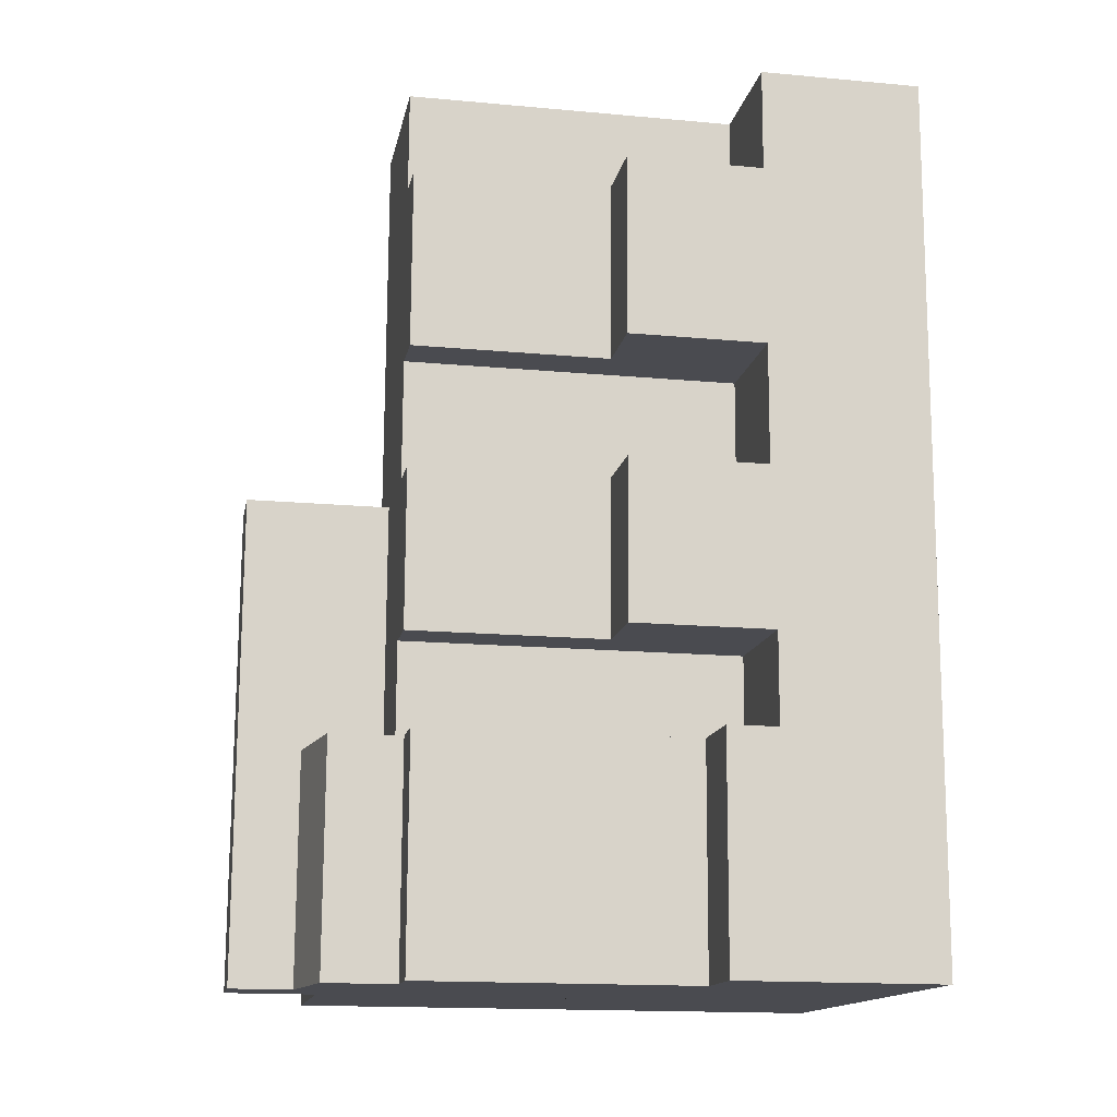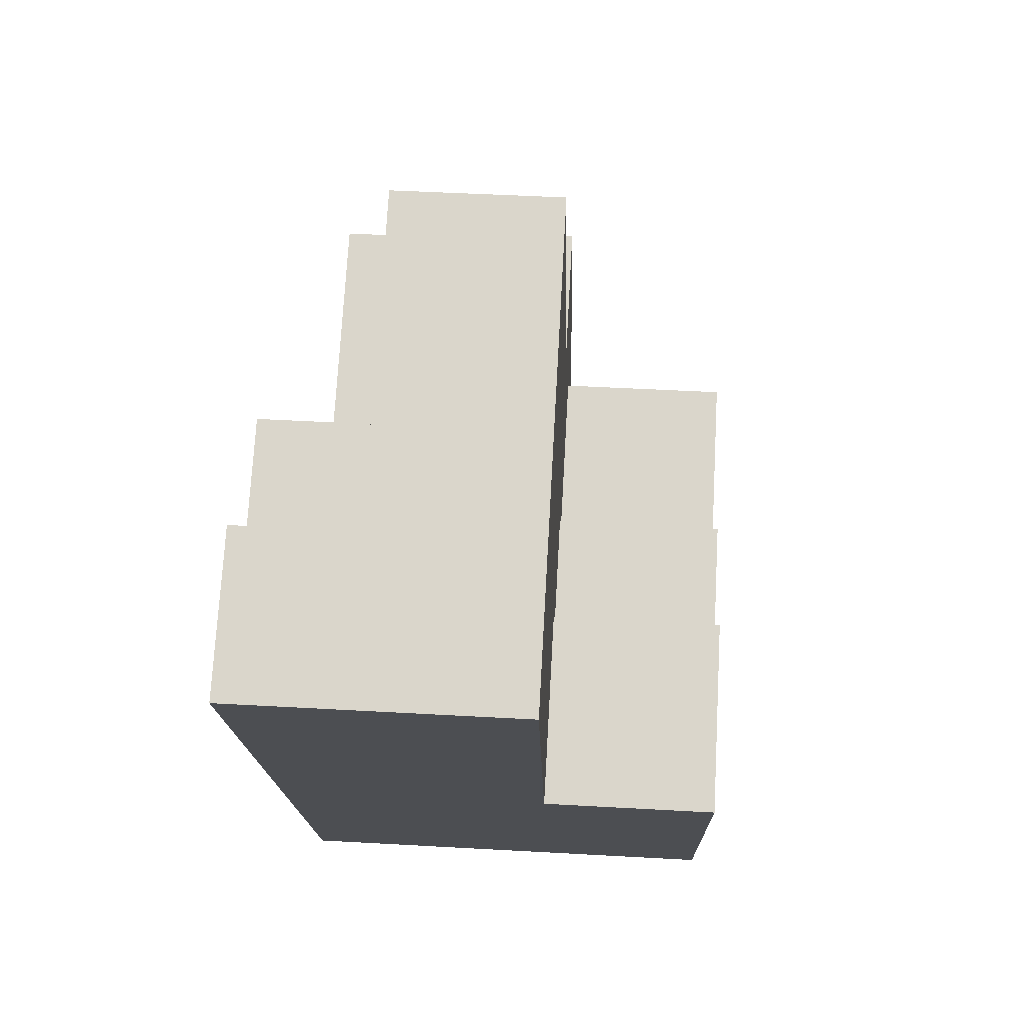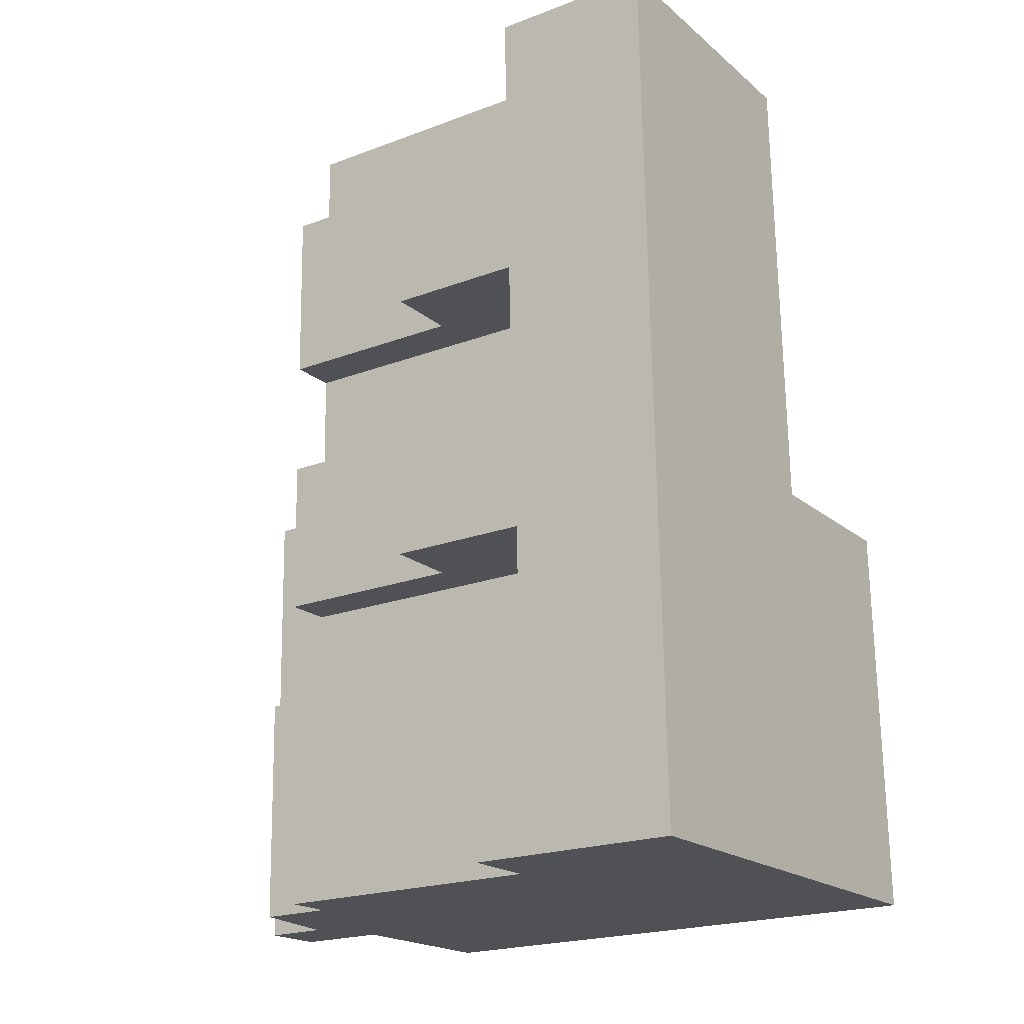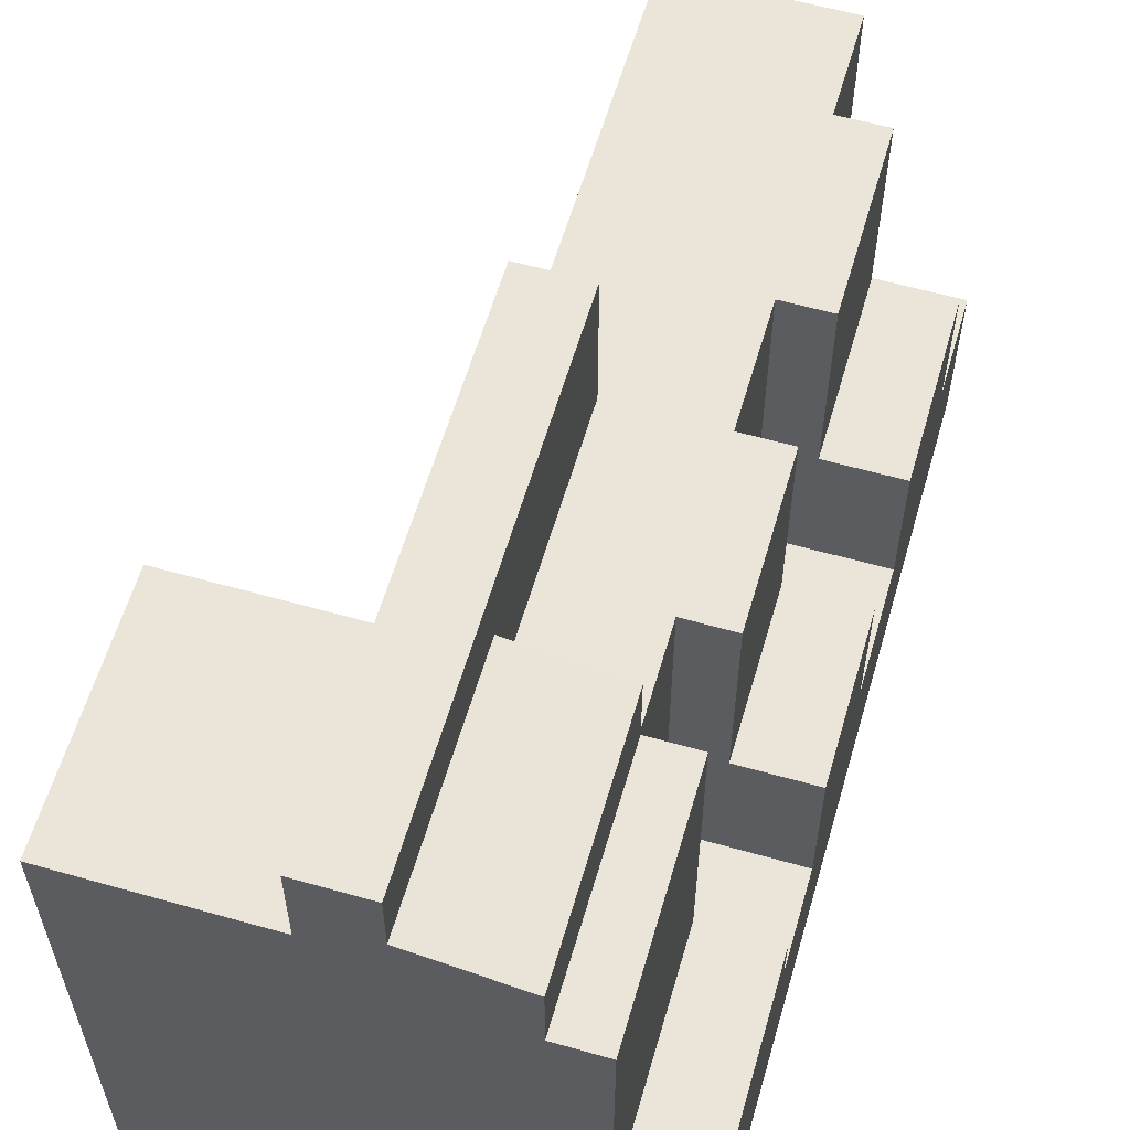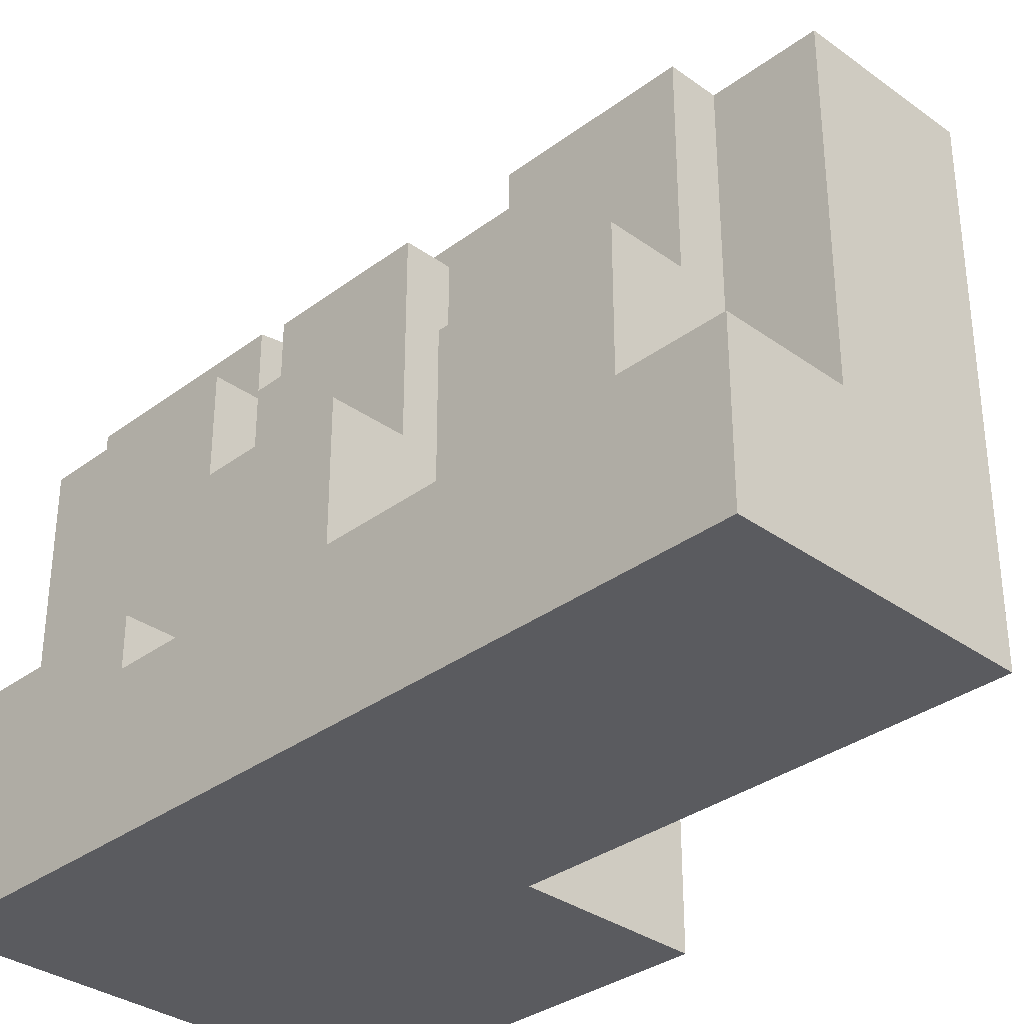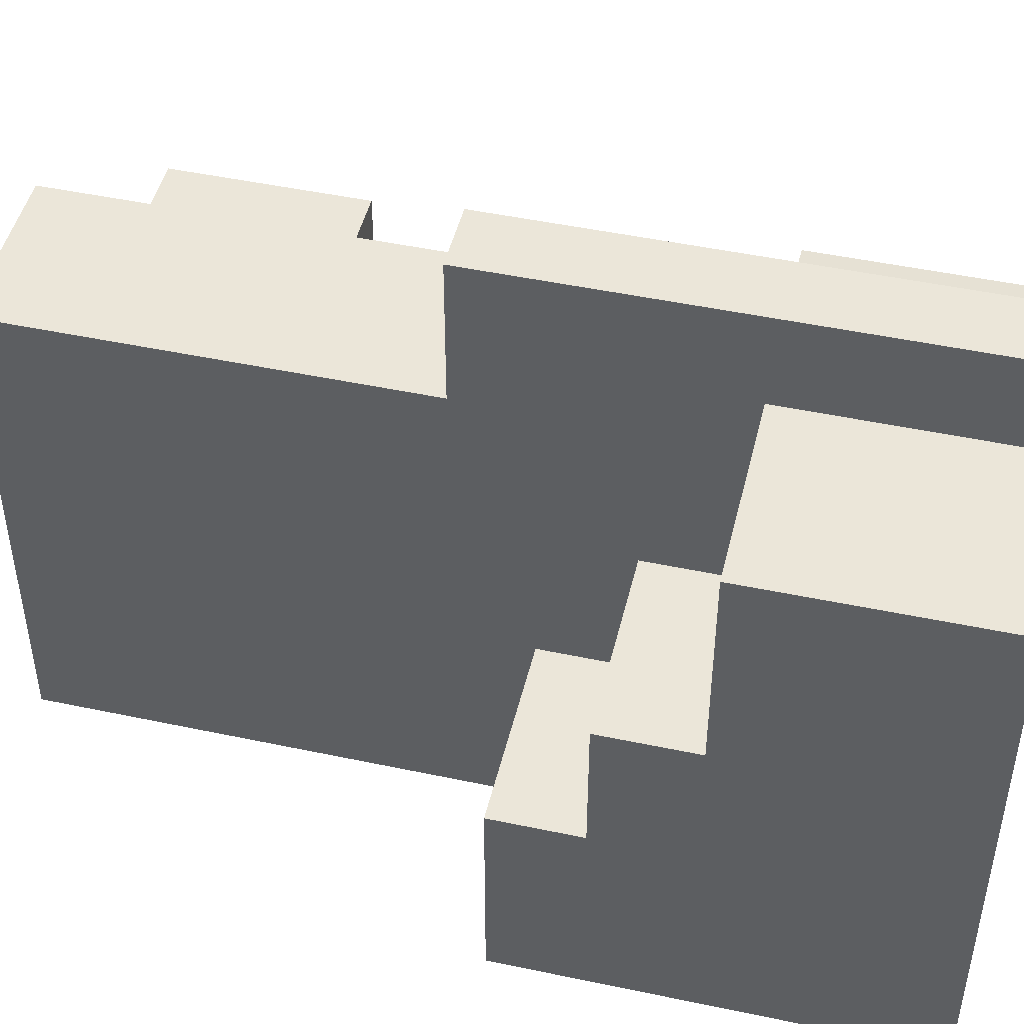
<metadata>
{"format":"obj","ext":"obj","renderer":"f3d","projection":"perspective","resolution":1024,"background":"white","views":[{"elev":-15.9,"azim":-100.8,"up":"+Z"},{"elev":73.4,"azim":3.2,"up":"+Z"},{"elev":-21.2,"azim":-56.1,"up":"+Z"},{"elev":59.4,"azim":-165.2,"up":"+Y"},{"elev":-33.4,"azim":-45.9,"up":"+Y"},{"elev":47.4,"azim":102.1,"up":"+Y"}]}
</metadata>
<code>
v  5.294 20.11 -14.93
v  5.204 20.11 -11.24
v  9.424 20.11 -14.83
v  9.176 20.11 -4.67
v  4.926 20.11 0.1206
v  11.8 20.11 -4.606
v  5.046 20.11 -4.772
v  9.249 20.11 -7.669
v  9.334 20.11 -11.14
v  3.119 20.11 -4.82
v  3.192 20.11 -7.818
v  3.277 20.11 -11.29
v  11.5 20.11 7.611
v  4.645 20.11 11.6
v  11.4 20.11 11.77
v  11.68 20.11 0.2868
v  4.746 20.11 7.445
v  2.819 20.11 7.398
v  2.999 20.11 0.07316
v  11.87 25.88 -7.604
v  9.176 25.88 -4.67
v  11.8 25.88 -4.606
v  11.96 25.88 -11.07
v  12.05 25.88 -14.76
v  12.28 25.88 -24.08
v  9.653 25.88 -24.15
v  9.249 25.88 -7.669
v  9.334 25.88 -11.14
v  9.425 25.88 -14.83
v  5.294 6.36 -14.93
v  3.277 6.36 -11.29
v  5.204 6.36 -11.24
v  0.2784 6.36 -11.36
v  3.367 6.36 -14.98
v  0.3688 6.36 -15.05
v  0.2785 12.11 -11.36
v  3.192 12.11 -7.818
v  3.277 12.11 -11.29
v  0.1936 12.11 -7.892
v  3.118 12.11 -4.819
v  0.1201 12.11 -4.893
v  5.045 6.54 -4.772
v  2.998 6.54 0.07359
v  4.925 6.54 0.121
v  0.0001394 6.54 -0.0002071
v  0.12 6.54 -4.893
v  3.118 6.54 -4.819
v  4.746 6.578 7.446
v  2.717 6.578 11.56
v  4.644 6.578 11.6
v  -0.2811 6.578 11.48
v  -0.1793 6.578 7.324
v  2.819 6.578 7.398
v  19.74 22.26 -23.9
v  12.05 22.26 -14.76
v  19.53 22.26 -14.58
v  12.28 22.26 -24.08
v  5.294 22.69 -14.93
v  9.653 23.36 -24.15
v  5.523 22.69 -24.25
v  9.425 23.36 -14.83
v  5.523 19.77 -24.25
v  3.367 19.77 -14.98
v  5.294 19.77 -14.93
v  3.596 19.77 -24.3
v  3.595 8.42 -24.3
v  0.3688 8.42 -15.05
v  3.367 8.42 -14.98
v  0.5971 8.42 -24.37
v  19.53 14.02 -14.58
v  11.96 14.02 -11.07
v  19.45 14.02 -10.89
v  12.05 14.02 -14.76
v  19.45 8.46 -10.89
v  11.87 8.46 -7.603
v  19.37 8.46 -7.418
v  11.96 8.46 -11.07
v  2.999 12.11 0.07341
v  -0.1792 12.11 7.324
v  2.819 12.11 7.398
v  0.0002582 12.11 -0.0003836
v  -0.1794 -4.485e-16 7.325
v  2.717 -7.076e-16 11.56
v  -0.2813 -7.031e-16 11.48
v  0 -3.052e-07 -1.869e-23
v  0.1199 2.996e-16 -4.893
v  4.644 -7.105e-16 11.6
v  0.1933 -3.052e-07 -7.891
v  0.2783 -3.052e-07 -11.36
v  0.3686 -3.052e-07 -15.05
v  11.4 -3.052e-07 11.77
v  0.597 -3.052e-07 -24.37
v  3.595 -3.052e-07 -24.3
v  5.522 -3.052e-07 -24.25
v  11.5 -3.052e-07 7.612
v  9.652 1.479e-15 -24.15
v  11.68 -3.052e-07 0.2874
v  11.8 -3.052e-07 -4.605
v  11.87 -3.052e-07 -7.603
v  19.37 -3.052e-07 -7.418
v  12.28 -3.052e-07 -24.08
v  19.45 -3.052e-07 -10.89
v  19.53 -3.052e-07 -14.58
v  19.74 -3.052e-07 -23.9
g defaultobject
f 1 2 3
f 4 5 6
f 5 4 7
f 7 4 8
f 7 8 9
f 7 9 10
f 10 9 11
f 11 9 3
f 11 3 2
f 11 2 12
f 13 14 15
f 14 13 16
f 14 16 17
f 17 16 18
f 18 16 6
f 18 6 5
f 18 5 19
f 20 21 22
f 21 20 23
f 21 23 24
f 21 24 25
f 21 25 26
f 21 26 27
f 27 26 28
f 28 26 29
f 30 31 32
f 31 30 33
f 33 30 34
f 33 34 35
f 36 37 38
f 37 36 39
f 37 39 40
f 40 39 41
f 42 43 44
f 43 42 45
f 45 42 46
f 46 42 47
f 48 49 50
f 49 48 51
f 51 48 52
f 52 48 53
f 54 55 56
f 55 54 57
f 58 59 60
f 59 58 61
f 62 63 64
f 63 62 65
f 66 67 68
f 67 66 69
f 70 71 72
f 71 70 73
f 74 75 76
f 75 74 77
f 78 79 80
f 79 78 81
f 82 83 84
f 83 82 85
f 83 85 86
f 83 86 87
f 87 86 88
f 87 88 89
f 87 89 90
f 87 90 91
f 91 90 92
f 91 92 93
f 91 93 94
f 91 94 95
f 95 94 96
f 95 96 97
f 97 96 98
f 98 96 99
f 99 96 100
f 100 96 101
f 100 101 102
f 102 101 103
f 103 101 104
f 56 104 54
f 104 56 70
f 104 70 72
f 104 72 74
f 104 74 76
f 104 76 100
f 104 100 103
f 103 100 102
f 2 30 32
f 30 2 64
f 64 2 62
f 62 2 1
f 62 1 60
f 60 1 58
f 64 34 30
f 34 64 68
f 34 68 35
f 68 64 63
f 67 35 68
f 2 38 12
f 38 2 32
f 38 32 33
f 33 32 31
f 33 36 38
f 7 47 42
f 47 7 40
f 47 40 46
f 40 7 10
f 41 46 40
f 17 53 48
f 53 17 80
f 53 80 52
f 80 17 18
f 79 52 80
f 5 78 19
f 78 5 44
f 78 44 45
f 45 44 43
f 45 81 78
f 5 42 44
f 42 5 7
f 18 78 80
f 78 18 19
f 14 48 50
f 48 14 17
f 70 55 73
f 55 70 56
f 3 58 1
f 58 3 61
f 63 66 68
f 66 63 65
f 74 71 77
f 71 74 72
f 100 75 99
f 75 100 76
f 6 21 4
f 21 6 22
f 95 15 91
f 15 95 97
f 15 97 98
f 15 98 99
f 15 99 75
f 15 75 13
f 13 75 16
f 16 75 77
f 16 77 71
f 16 71 6
f 6 71 73
f 6 73 22
f 22 73 55
f 22 55 20
f 20 55 23
f 23 55 57
f 23 57 24
f 24 57 25
f 82 35 85
f 35 82 33
f 33 82 46
f 33 46 36
f 36 46 39
f 39 46 41
f 90 69 92
f 69 90 89
f 69 89 88
f 69 88 86
f 69 86 85
f 69 85 35
f 69 35 67
f 84 46 82
f 46 84 45
f 45 84 51
f 45 51 52
f 52 81 45
f 81 52 79
f 25 59 26
f 59 25 96
f 96 25 101
f 101 25 57
f 101 57 54
f 101 54 104
f 59 62 60
f 62 59 94
f 94 59 96
f 62 66 65
f 66 62 93
f 93 62 94
f 66 92 69
f 92 66 93
f 59 29 26
f 29 59 28
f 28 59 27
f 27 59 21
f 21 59 61
f 21 61 4
f 4 61 3
f 4 3 9
f 4 9 8
f 38 11 12
f 11 38 10
f 10 38 40
f 40 38 37
f 14 91 15
f 91 14 50
f 91 50 49
f 91 49 51
f 91 51 87
f 87 51 83
f 83 51 84

</code>
